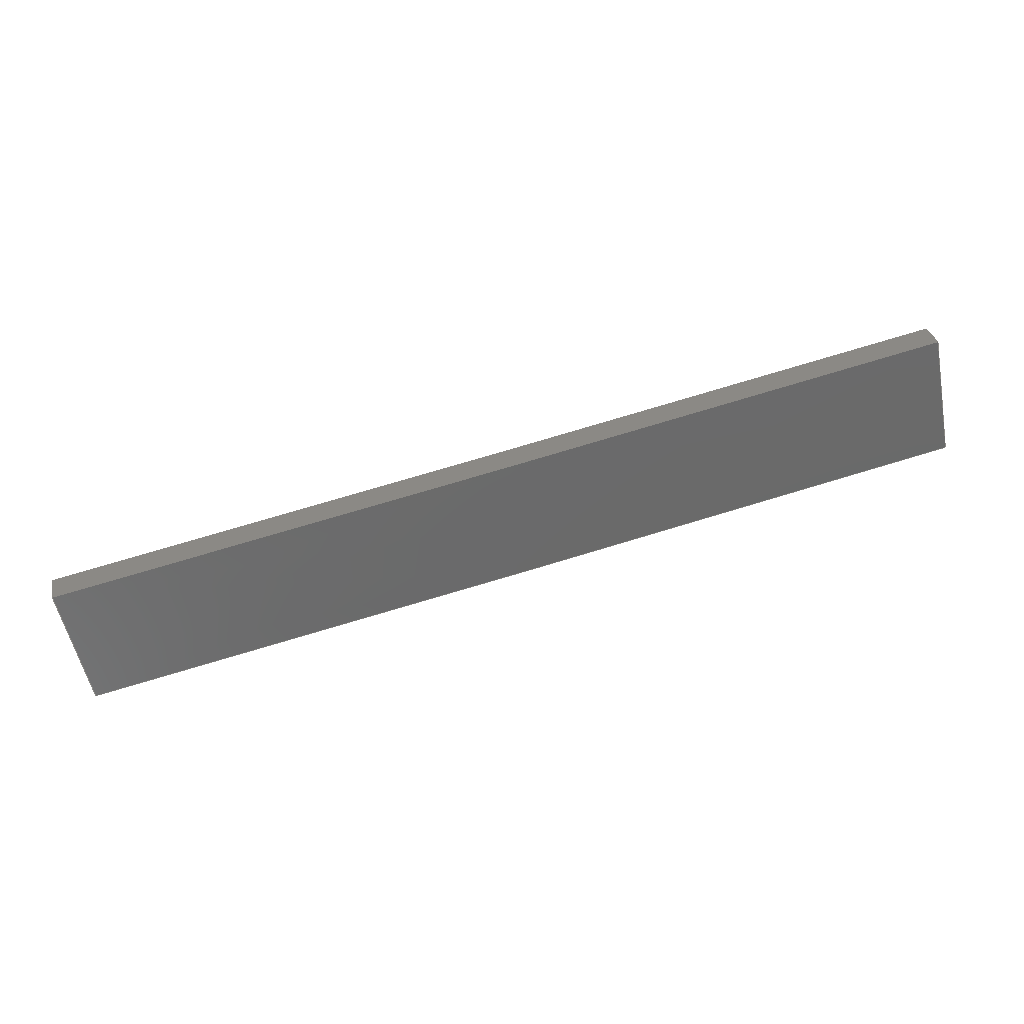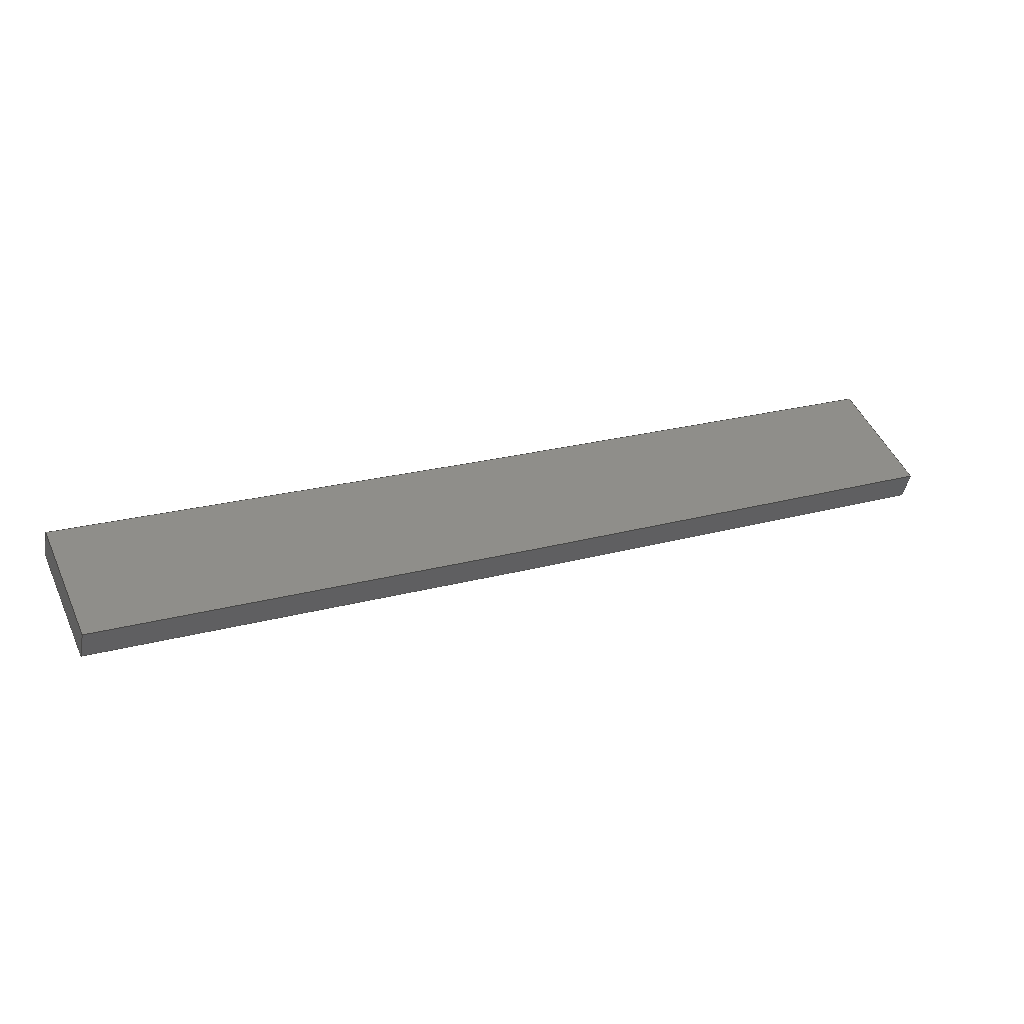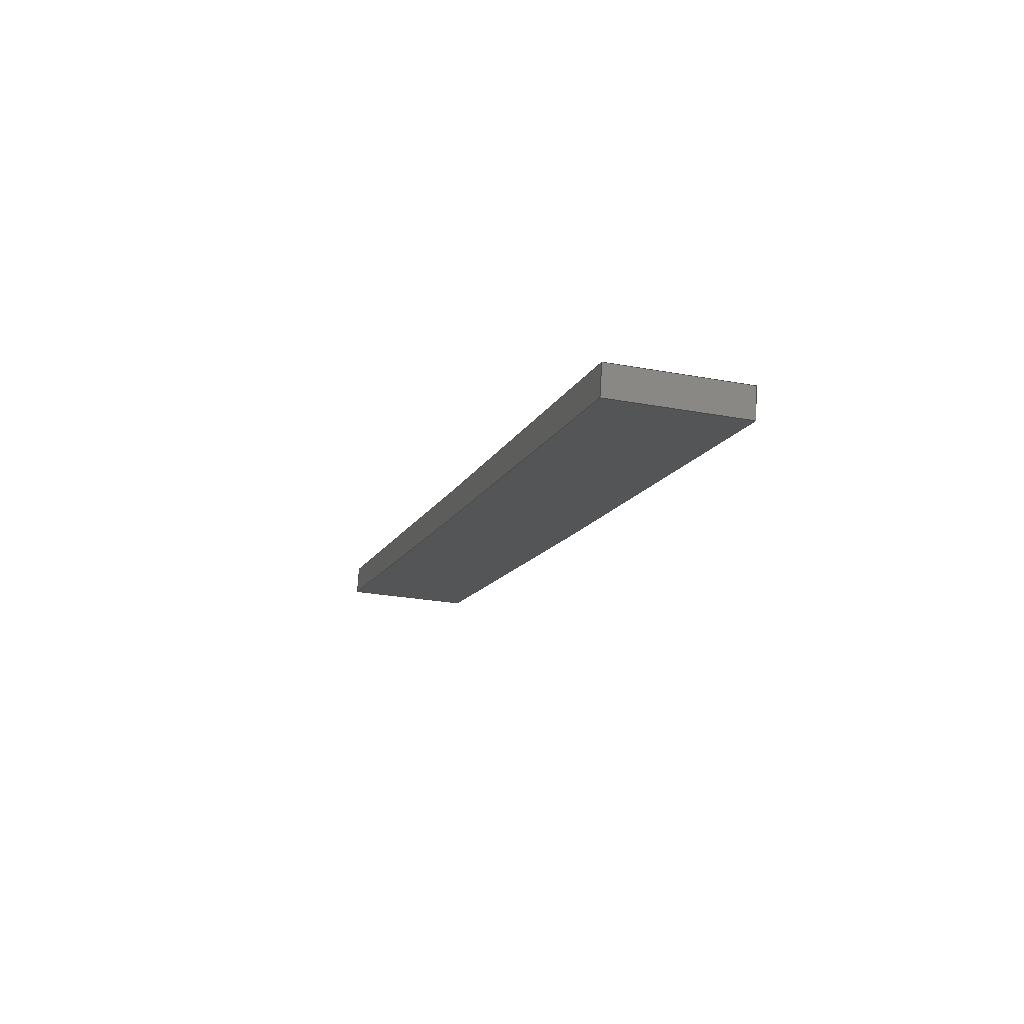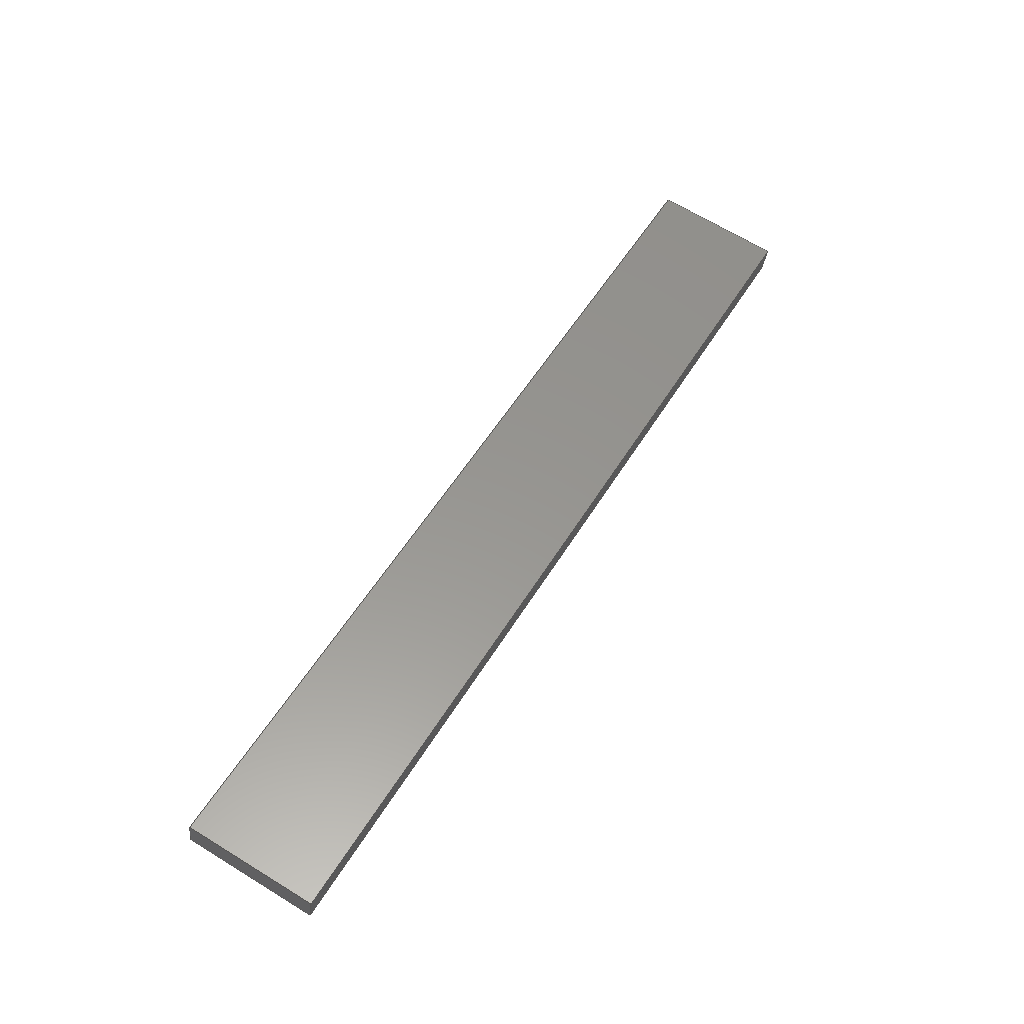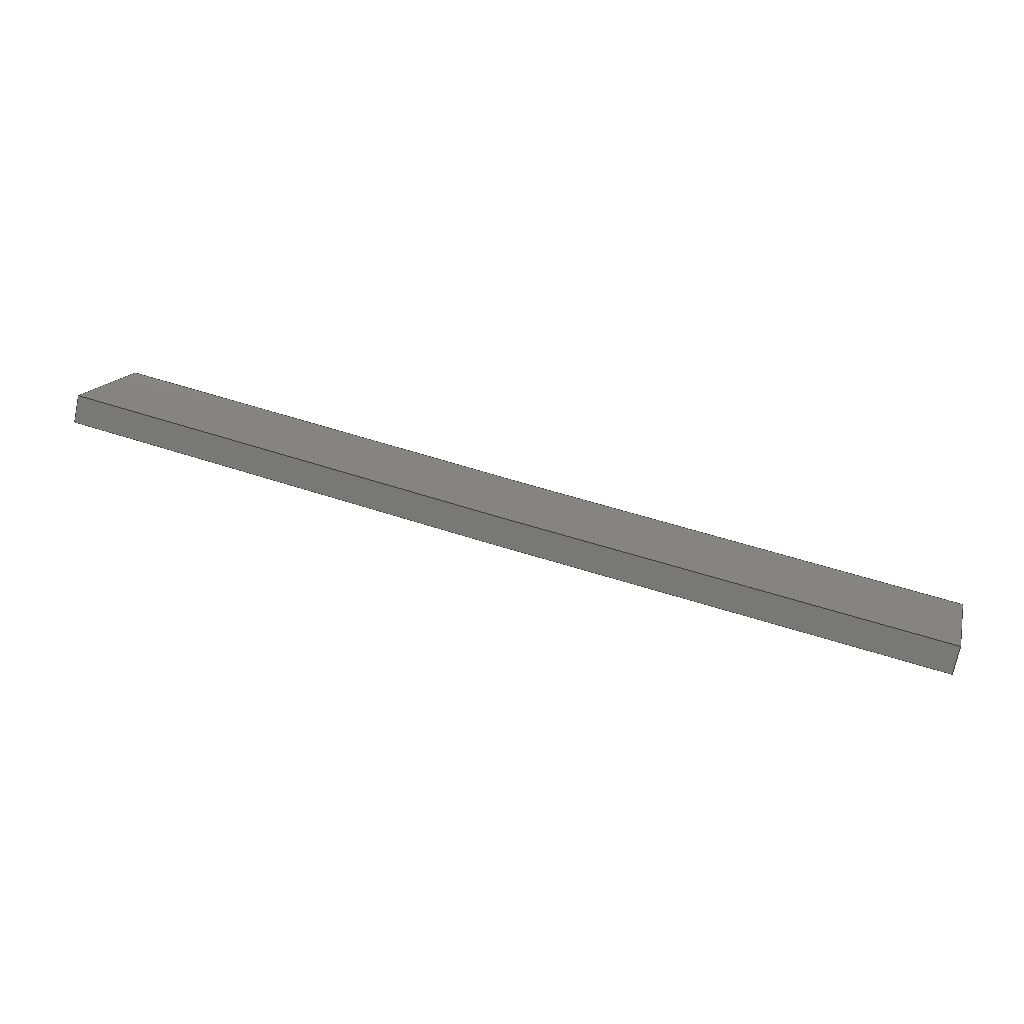
<metadata>
{"format":"step","ext":"stp","renderer":"f3d","projection":"perspective","resolution":1024,"background":"white","views":[{"elev":-54.7,"azim":11.3,"up":"+Y"},{"elev":49.2,"azim":156.1,"up":"+Y"},{"elev":-25.0,"azim":-106.9,"up":"+Y"},{"elev":68.4,"azim":121.4,"up":"+Y"},{"elev":15.2,"azim":-165.4,"up":"+Y"}]}
</metadata>
<code>
ISO-10303-21;
DATA;
#1=PRODUCT('Symmetry of A13_Skin_Mid_Top_Balsa_2mm','','',(#2)) ;
#2=PRODUCT_CONTEXT(' ',#3,'mechanical') ;
#3=APPLICATION_CONTEXT('managed model based 3d engineering') ;
#4=PRODUCT_DEFINITION('',' ',#205,#5) ;
#5=PRODUCT_DEFINITION_CONTEXT('part definition',#3,' ') ;
#6=PRODUCT_DEFINITION_SHAPE(' ',' ',#4) ;
#7=MECHANICAL_DESIGN_GEOMETRIC_PRESENTATION_REPRESENTATION(' ',(#78),#212) ;
#8=PRODUCT_CATEGORY('part','specification') ;
#9=SHAPE_REPRESENTATION(' ',(#114),#212) ;
#10=CARTESIAN_POINT(' ',(0,0,0)) ;
#11=CARTESIAN_POINT('Axis2P3D Location',(496.4,-6.899,0)) ;
#12=CARTESIAN_POINT('Line Origine',(496.6,-7.875,9)) ;
#13=CARTESIAN_POINT('Vertex',(496.4,-6.899,9)) ;
#14=CARTESIAN_POINT('Vertex',(496.8,-8.85,9)) ;
#15=CARTESIAN_POINT('Line Origine',(496.8,-8.85,4.5)) ;
#16=CARTESIAN_POINT('Vertex',(496.8,-8.85,0)) ;
#17=CARTESIAN_POINT('Line Origine',(496.6,-7.875,0)) ;
#18=CARTESIAN_POINT('Vertex',(496.4,-6.899,0)) ;
#19=CARTESIAN_POINT('Line Origine',(496.4,-6.899,4.5)) ;
#20=CARTESIAN_POINT('Control Point',(496.8,-8.85,0)) ;
#21=CARTESIAN_POINT('Control Point',(484.7,-11.56,0)) ;
#22=CARTESIAN_POINT('Control Point',(472.4,-14.28,0)) ;
#23=CARTESIAN_POINT('Control Point',(459.9,-16.99,0)) ;
#24=CARTESIAN_POINT('Control Point',(447.3,-19.67,0)) ;
#25=CARTESIAN_POINT('Control Point',(434.6,-22.29,0)) ;
#26=CARTESIAN_POINT('Control Point',(496.8,-8.85,9)) ;
#27=CARTESIAN_POINT('Control Point',(484.7,-11.56,9)) ;
#28=CARTESIAN_POINT('Control Point',(472.4,-14.28,9)) ;
#29=CARTESIAN_POINT('Control Point',(459.9,-16.99,9)) ;
#30=CARTESIAN_POINT('Control Point',(447.3,-19.67,9)) ;
#31=CARTESIAN_POINT('Control Point',(434.6,-22.29,9)) ;
#32=CARTESIAN_POINT('Vertex',(434.6,-22.29,9)) ;
#33=CARTESIAN_POINT('Line Origine',(434.6,-22.29,4.5)) ;
#34=CARTESIAN_POINT('Vertex',(434.6,-22.29,0)) ;
#35=CARTESIAN_POINT('Control Point',(496.8,-8.85,0)) ;
#36=CARTESIAN_POINT('Control Point',(484.7,-11.56,0)) ;
#37=CARTESIAN_POINT('Control Point',(472.4,-14.28,0)) ;
#38=CARTESIAN_POINT('Control Point',(459.9,-16.99,0)) ;
#39=CARTESIAN_POINT('Control Point',(447.3,-19.67,0)) ;
#40=CARTESIAN_POINT('Control Point',(434.6,-22.29,0)) ;
#41=CARTESIAN_POINT('Axis2P3D Location',(434.2,-20.33,0)) ;
#42=CARTESIAN_POINT('Line Origine',(434.4,-21.31,9)) ;
#43=CARTESIAN_POINT('Vertex',(434.2,-20.33,9)) ;
#44=CARTESIAN_POINT('Line Origine',(434.2,-20.33,4.5)) ;
#45=CARTESIAN_POINT('Vertex',(434.2,-20.33,0)) ;
#46=CARTESIAN_POINT('Line Origine',(434.4,-21.31,0)) ;
#47=CARTESIAN_POINT('Control Point',(434.2,-20.33,0)) ;
#48=CARTESIAN_POINT('Control Point',(445.8,-17.92,0)) ;
#49=CARTESIAN_POINT('Control Point',(457.5,-15.46,0)) ;
#50=CARTESIAN_POINT('Control Point',(469.1,-12.94,0)) ;
#51=CARTESIAN_POINT('Control Point',(481.5,-10.21,0)) ;
#52=CARTESIAN_POINT('Control Point',(493.9,-7.437,0)) ;
#53=CARTESIAN_POINT('Control Point',(494.8,-7.258,0)) ;
#54=CARTESIAN_POINT('Control Point',(495.6,-7.078,0)) ;
#55=CARTESIAN_POINT('Control Point',(496.4,-6.899,0)) ;
#56=CARTESIAN_POINT('Control Point',(434.2,-20.33,9)) ;
#57=CARTESIAN_POINT('Control Point',(445.8,-17.92,9)) ;
#58=CARTESIAN_POINT('Control Point',(457.5,-15.46,9)) ;
#59=CARTESIAN_POINT('Control Point',(469.1,-12.94,9)) ;
#60=CARTESIAN_POINT('Control Point',(481.5,-10.21,9)) ;
#61=CARTESIAN_POINT('Control Point',(493.9,-7.437,9)) ;
#62=CARTESIAN_POINT('Control Point',(494.8,-7.258,9)) ;
#63=CARTESIAN_POINT('Control Point',(495.6,-7.078,9)) ;
#64=CARTESIAN_POINT('Control Point',(496.4,-6.899,9)) ;
#65=CARTESIAN_POINT('Control Point',(434.2,-20.33,0)) ;
#66=CARTESIAN_POINT('Control Point',(445.8,-17.92,0)) ;
#67=CARTESIAN_POINT('Control Point',(457.5,-15.46,0)) ;
#68=CARTESIAN_POINT('Control Point',(469.1,-12.94,0)) ;
#69=CARTESIAN_POINT('Control Point',(481.5,-10.21,0)) ;
#70=CARTESIAN_POINT('Control Point',(493.9,-7.437,0)) ;
#71=CARTESIAN_POINT('Control Point',(494.8,-7.258,0)) ;
#72=CARTESIAN_POINT('Control Point',(495.6,-7.078,0)) ;
#73=CARTESIAN_POINT('Control Point',(496.4,-6.899,0)) ;
#74=CARTESIAN_POINT('Axis2P3D Location',(0,0,0)) ;
#75=CARTESIAN_POINT('Axis2P3D Location',(0,0,9)) ;
#76=PRODUCT_RELATED_PRODUCT_CATEGORY('part',$,(#1)) ;
#77=UNCERTAINTY_MEASURE_WITH_UNIT(LENGTH_MEASURE(0.005),#209,'distance_accuracy_value','CONFUSED CURVE UNCERTAINTY') ;
#78=STYLED_ITEM(' ',(#79),#174) ;
#79=PRESENTATION_STYLE_ASSIGNMENT((#80)) ;
#80=SURFACE_STYLE_USAGE(.BOTH.,#81) ;
#81=SURFACE_SIDE_STYLE(' ',(#82)) ;
#82=SURFACE_STYLE_FILL_AREA(#83) ;
#83=FILL_AREA_STYLE(' ',(#84)) ;
#84=FILL_AREA_STYLE_COLOUR(' ',#197) ;
#85=VECTOR('Line Direction',#97,1) ;
#86=VECTOR('Line Direction',#98,1) ;
#87=VECTOR('Line Direction',#99,1) ;
#88=VECTOR('Line Direction',#100,1) ;
#89=VECTOR('Extrusion Surface Vector',#101,1) ;
#90=VECTOR('Line Direction',#102,1) ;
#91=VECTOR('Line Direction',#105,1) ;
#92=VECTOR('Line Direction',#106,1) ;
#93=VECTOR('Line Direction',#107,1) ;
#94=VECTOR('Extrusion Surface Vector',#108,1) ;
#95=DIRECTION('Axis2P3D Direction',(-0.9759,-0.2183,0)) ;
#96=DIRECTION('Axis2P3D XDirection',(0.2183,-0.9759,0)) ;
#97=DIRECTION('Vector Direction',(0.2183,-0.9759,0)) ;
#98=DIRECTION('Vector Direction',(0,0,1)) ;
#99=DIRECTION('Vector Direction',(0.2183,-0.9759,0)) ;
#100=DIRECTION('Vector Direction',(0,0,1)) ;
#101=DIRECTION('Vector Direction',(0,0,1)) ;
#102=DIRECTION('Vector Direction',(0,0,1)) ;
#103=DIRECTION('Axis2P3D Direction',(-0.9793,-0.2023,0)) ;
#104=DIRECTION('Axis2P3D XDirection',(0.2023,-0.9793,0)) ;
#105=DIRECTION('Vector Direction',(0.2023,-0.9793,0)) ;
#106=DIRECTION('Vector Direction',(0,0,1)) ;
#107=DIRECTION('Vector Direction',(0.2023,-0.9793,0)) ;
#108=DIRECTION('Vector Direction',(0,0,1)) ;
#109=DIRECTION('Axis2P3D Direction',(0,0,-1)) ;
#110=DIRECTION('Axis2P3D XDirection',(1,0,0)) ;
#111=DIRECTION('Axis2P3D Direction',(0,0,-1)) ;
#112=DIRECTION('Axis2P3D XDirection',(1,0,0)) ;
#113=SHAPE_REPRESENTATION_RELATIONSHIP(' ',' ',#9,#183) ;
#114=AXIS2_PLACEMENT_3D(' ',#10,$,$) ;
#115=AXIS2_PLACEMENT_3D('Plane Axis2P3D',#11,#95,#96) ;
#116=AXIS2_PLACEMENT_3D('Plane Axis2P3D',#41,#103,#104) ;
#117=AXIS2_PLACEMENT_3D('Plane Axis2P3D',#74,#109,#110) ;
#118=AXIS2_PLACEMENT_3D('Plane Axis2P3D',#75,#111,#112) ;
#119=LINE('Line',#12,#85) ;
#120=LINE('Line',#15,#86) ;
#121=LINE('Line',#17,#87) ;
#122=LINE('Line',#19,#88) ;
#123=LINE('Line',#33,#90) ;
#124=LINE('Line',#42,#91) ;
#125=LINE('Line',#44,#92) ;
#126=LINE('Line',#46,#93) ;
#127=PLANE('',#115) ;
#128=PLANE('',#116) ;
#129=PLANE('',#117) ;
#130=PLANE('',#118) ;
#131=EDGE_CURVE('',#175,#176,#119,.T.) ;
#132=EDGE_CURVE('',#177,#176,#120,.T.) ;
#133=EDGE_CURVE('',#178,#177,#121,.T.) ;
#134=EDGE_CURVE('',#178,#175,#122,.T.) ;
#135=EDGE_CURVE('',#176,#179,#192,.T.) ;
#136=EDGE_CURVE('',#180,#179,#123,.T.) ;
#137=EDGE_CURVE('',#177,#180,#193,.T.) ;
#138=EDGE_CURVE('',#179,#181,#124,.F.) ;
#139=EDGE_CURVE('',#182,#181,#125,.T.) ;
#140=EDGE_CURVE('',#180,#182,#126,.F.) ;
#141=EDGE_CURVE('',#181,#175,#195,.T.) ;
#142=EDGE_CURVE('',#182,#178,#196,.T.) ;
#143=CLOSED_SHELL('Closed Shell',(#184,#185,#186,#187,#188,#189)) ;
#144=ORIENTED_EDGE('',*,*,#131,.T.) ;
#145=ORIENTED_EDGE('',*,*,#132,.F.) ;
#146=ORIENTED_EDGE('',*,*,#133,.F.) ;
#147=ORIENTED_EDGE('',*,*,#134,.T.) ;
#148=ORIENTED_EDGE('',*,*,#135,.T.) ;
#149=ORIENTED_EDGE('',*,*,#136,.F.) ;
#150=ORIENTED_EDGE('',*,*,#137,.F.) ;
#151=ORIENTED_EDGE('',*,*,#132,.T.) ;
#152=ORIENTED_EDGE('',*,*,#138,.T.) ;
#153=ORIENTED_EDGE('',*,*,#139,.F.) ;
#154=ORIENTED_EDGE('',*,*,#140,.F.) ;
#155=ORIENTED_EDGE('',*,*,#136,.T.) ;
#156=ORIENTED_EDGE('',*,*,#141,.T.) ;
#157=ORIENTED_EDGE('',*,*,#134,.F.) ;
#158=ORIENTED_EDGE('',*,*,#142,.F.) ;
#159=ORIENTED_EDGE('',*,*,#139,.T.) ;
#160=ORIENTED_EDGE('',*,*,#133,.T.) ;
#161=ORIENTED_EDGE('',*,*,#137,.T.) ;
#162=ORIENTED_EDGE('',*,*,#140,.T.) ;
#163=ORIENTED_EDGE('',*,*,#142,.T.) ;
#164=ORIENTED_EDGE('',*,*,#141,.F.) ;
#165=ORIENTED_EDGE('',*,*,#138,.F.) ;
#166=ORIENTED_EDGE('',*,*,#135,.F.) ;
#167=ORIENTED_EDGE('',*,*,#131,.F.) ;
#168=EDGE_LOOP('',(#144,#145,#146,#147)) ;
#169=EDGE_LOOP('',(#148,#149,#150,#151)) ;
#170=EDGE_LOOP('',(#152,#153,#154,#155)) ;
#171=EDGE_LOOP('',(#156,#157,#158,#159)) ;
#172=EDGE_LOOP('',(#160,#161,#162,#163)) ;
#173=EDGE_LOOP('',(#164,#165,#166,#167)) ;
#174=MANIFOLD_SOLID_BREP('PartBody',#143) ;
#175=VERTEX_POINT('',#13) ;
#176=VERTEX_POINT('',#14) ;
#177=VERTEX_POINT('',#16) ;
#178=VERTEX_POINT('',#18) ;
#179=VERTEX_POINT('',#32) ;
#180=VERTEX_POINT('',#34) ;
#181=VERTEX_POINT('',#43) ;
#182=VERTEX_POINT('',#45) ;
#183=ADVANCED_BREP_SHAPE_REPRESENTATION('NONE',(#174),#212) ;
#184=ADVANCED_FACE('PartBody',(#198),#127,.F.) ;
#185=ADVANCED_FACE('PartBody',(#199),#207,.F.) ;
#186=ADVANCED_FACE('PartBody',(#200),#128,.T.) ;
#187=ADVANCED_FACE('PartBody',(#201),#208,.F.) ;
#188=ADVANCED_FACE('PartBody',(#202),#129,.T.) ;
#189=ADVANCED_FACE('PartBody',(#203),#130,.F.) ;
#190=APPLICATION_PROTOCOL_DEFINITION('international standard','ap242_managed_model_based_3d_engineering',2014,#3) ;
#191=B_SPLINE_CURVE_WITH_KNOTS('',5,(#20,#21,#22,#23,#24,#25),.UNSPECIFIED.,.F.,.U.,(6,6),(0,63.66),.UNSPECIFIED.) ;
#192=B_SPLINE_CURVE_WITH_KNOTS('',5,(#26,#27,#28,#29,#30,#31),.UNSPECIFIED.,.F.,.U.,(6,6),(5e+05,5e+05),.UNSPECIFIED.) ;
#193=B_SPLINE_CURVE_WITH_KNOTS('',5,(#35,#36,#37,#38,#39,#40),.UNSPECIFIED.,.F.,.U.,(6,6),(5e+05,5e+05),.UNSPECIFIED.) ;
#194=B_SPLINE_CURVE_WITH_KNOTS('',5,(#47,#48,#49,#50,#51,#52,#53,#54,#55),.UNSPECIFIED.,.F.,.U.,(6,3,6),(0,59.52,63.63),.UNSPECIFIED.) ;
#195=B_SPLINE_CURVE_WITH_KNOTS('',5,(#56,#57,#58,#59,#60,#61,#62,#63,#64),.UNSPECIFIED.,.F.,.U.,(6,3,6),(5.001e+05,5.001e+05,5.001e+05),.UNSPECIFIED.) ;
#196=B_SPLINE_CURVE_WITH_KNOTS('',5,(#65,#66,#67,#68,#69,#70,#71,#72,#73),.UNSPECIFIED.,.F.,.U.,(6,3,6),(5.001e+05,5.001e+05,5.001e+05),.UNSPECIFIED.) ;
#197=COLOUR_RGB('Colour',0.8235,0.8235,1) ;
#198=FACE_OUTER_BOUND('',#168,.T.) ;
#199=FACE_OUTER_BOUND('',#169,.T.) ;
#200=FACE_OUTER_BOUND('',#170,.T.) ;
#201=FACE_OUTER_BOUND('',#171,.T.) ;
#202=FACE_OUTER_BOUND('',#172,.T.) ;
#203=FACE_OUTER_BOUND('',#173,.T.) ;
#204=PRODUCT_CATEGORY_RELATIONSHIP(' ',' ',#8,#76) ;
#205=PRODUCT_DEFINITION_FORMATION_WITH_SPECIFIED_SOURCE('',' ',#1,.NOT_KNOWN.) ;
#206=SHAPE_DEFINITION_REPRESENTATION(#6,#9) ;
#207=SURFACE_OF_LINEAR_EXTRUSION('generated tabulated cylinder',#191,#89) ;
#208=SURFACE_OF_LINEAR_EXTRUSION('generated tabulated cylinder',#194,#94) ;
#209=(LENGTH_UNIT()NAMED_UNIT(*)SI_UNIT(.MILLI.,.METRE.)) ;
#210=(NAMED_UNIT(*)PLANE_ANGLE_UNIT()SI_UNIT($,.RADIAN.)) ;
#211=(NAMED_UNIT(*)SI_UNIT($,.STERADIAN.)SOLID_ANGLE_UNIT()) ;
#212=(GEOMETRIC_REPRESENTATION_CONTEXT(3)GLOBAL_UNCERTAINTY_ASSIGNED_CONTEXT((#77))GLOBAL_UNIT_ASSIGNED_CONTEXT((#209,#210,#211))REPRESENTATION_CONTEXT(' ',' ')) ;
ENDSEC;
END-ISO-10303-21;

</code>
